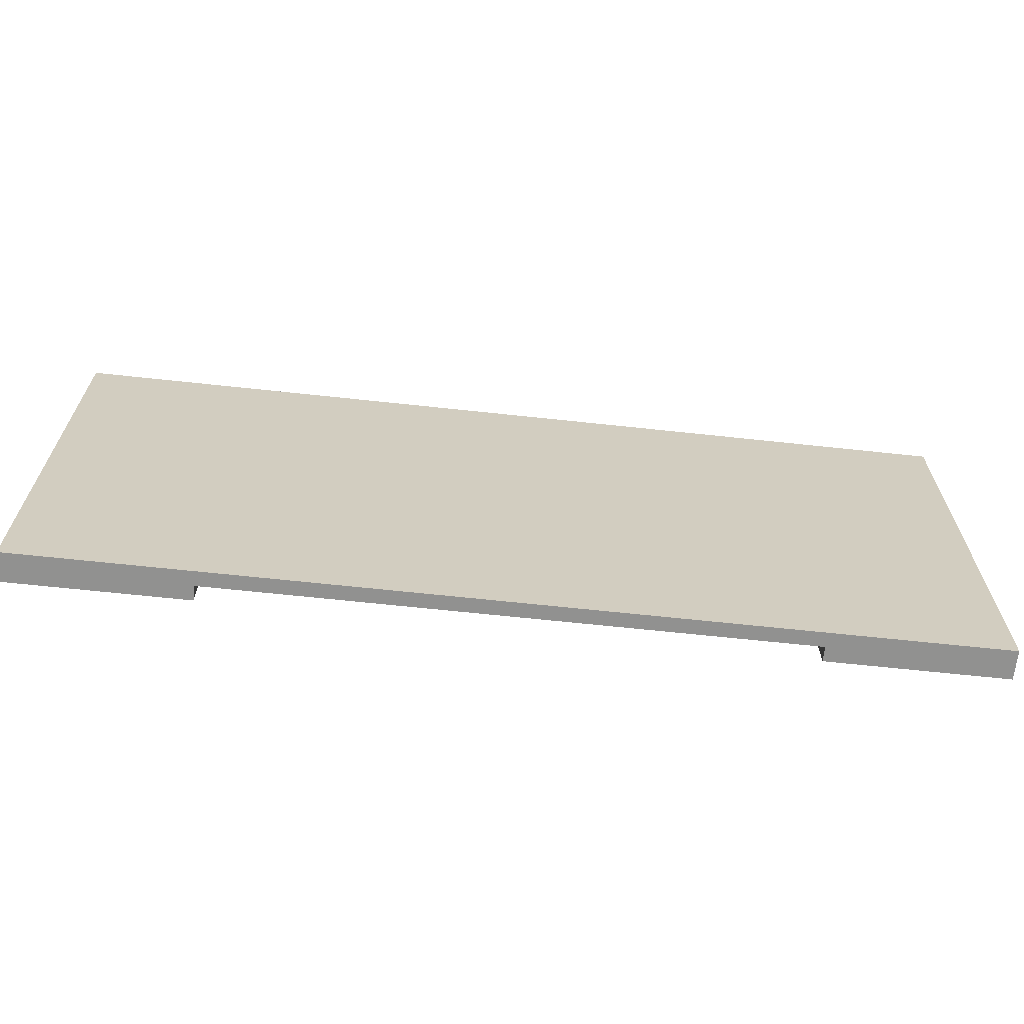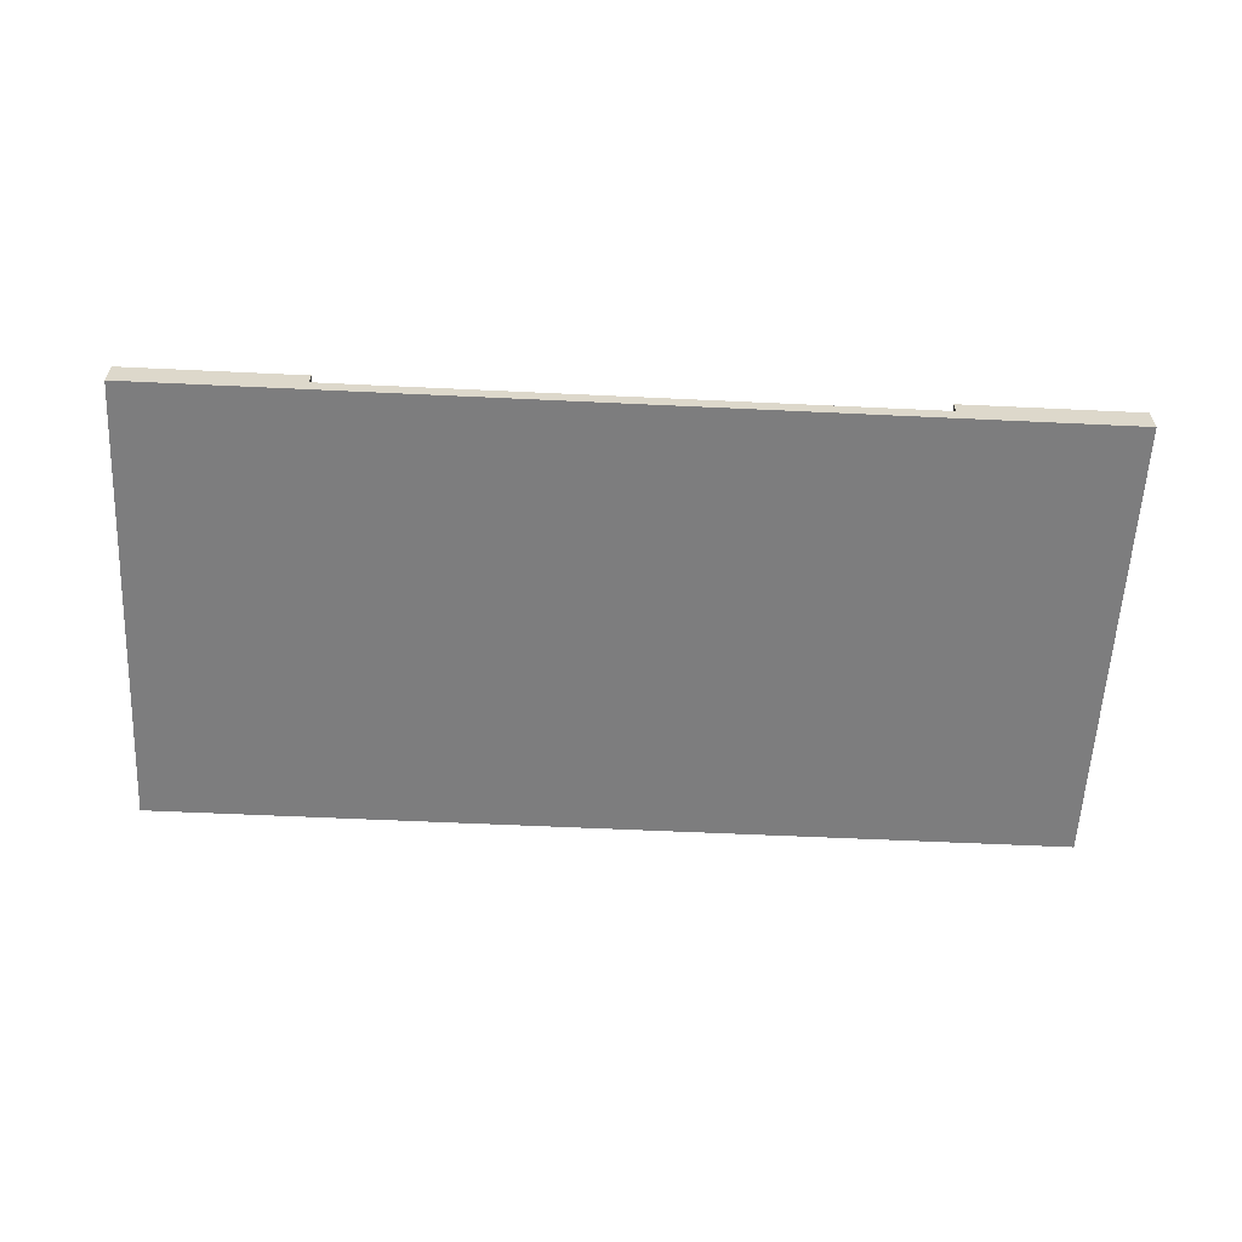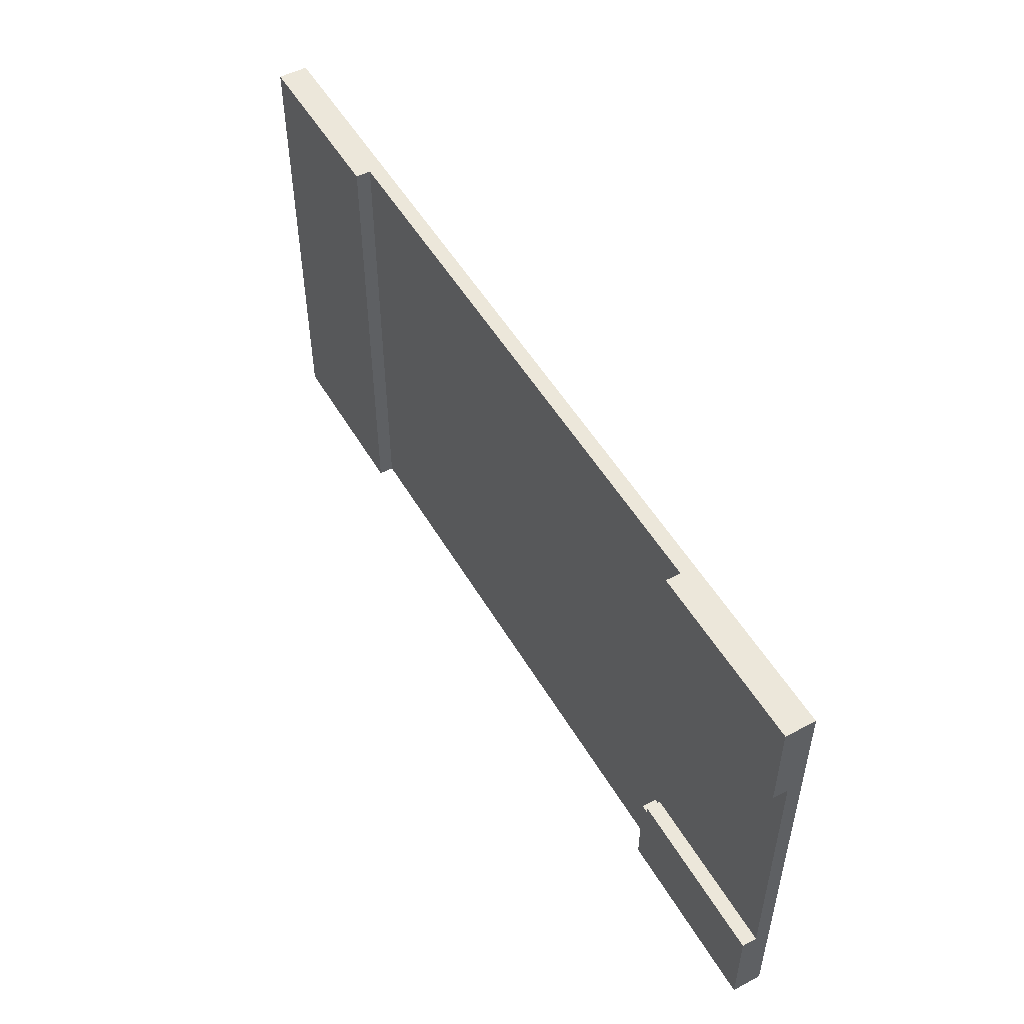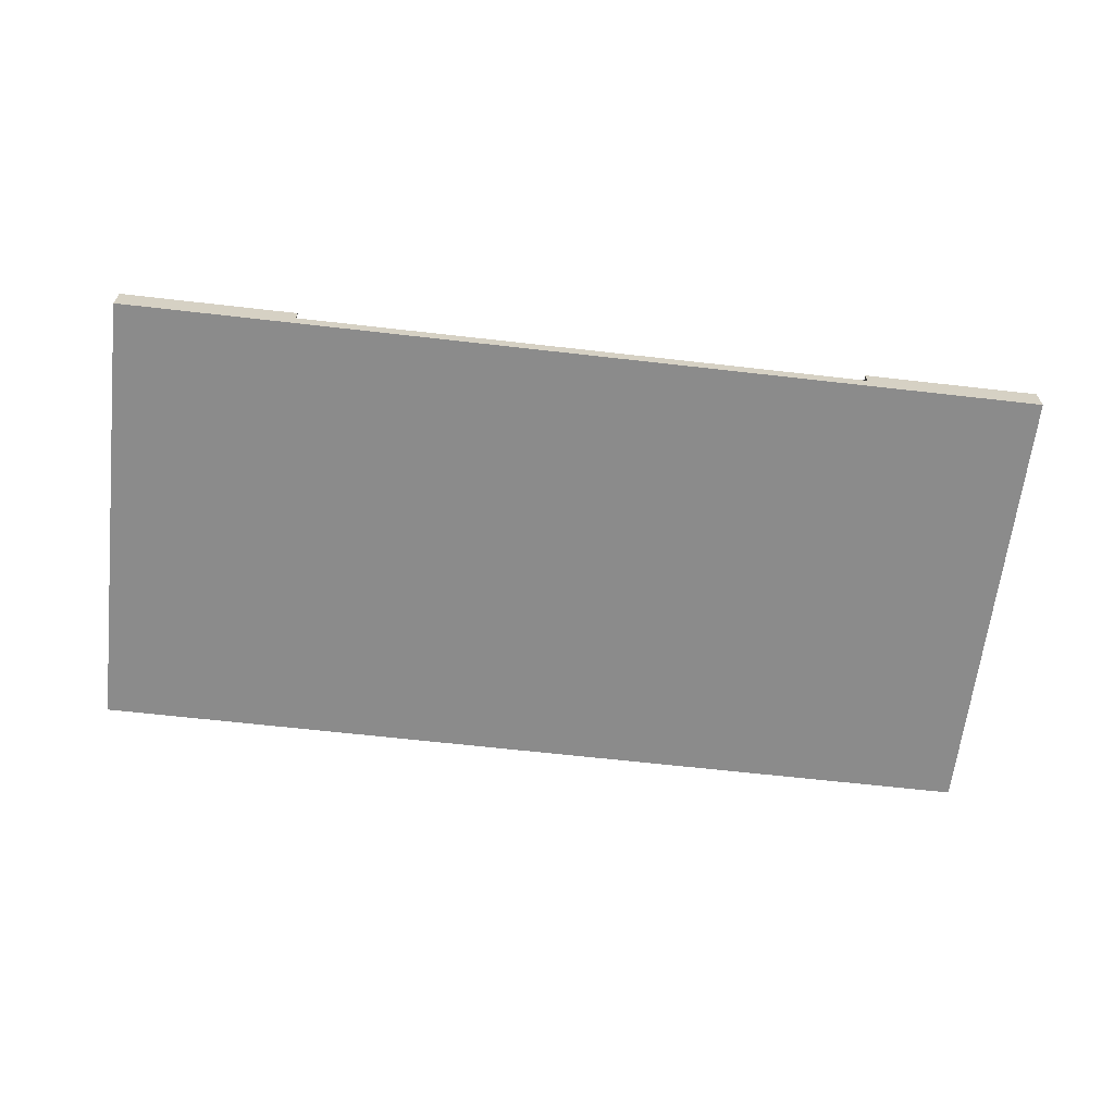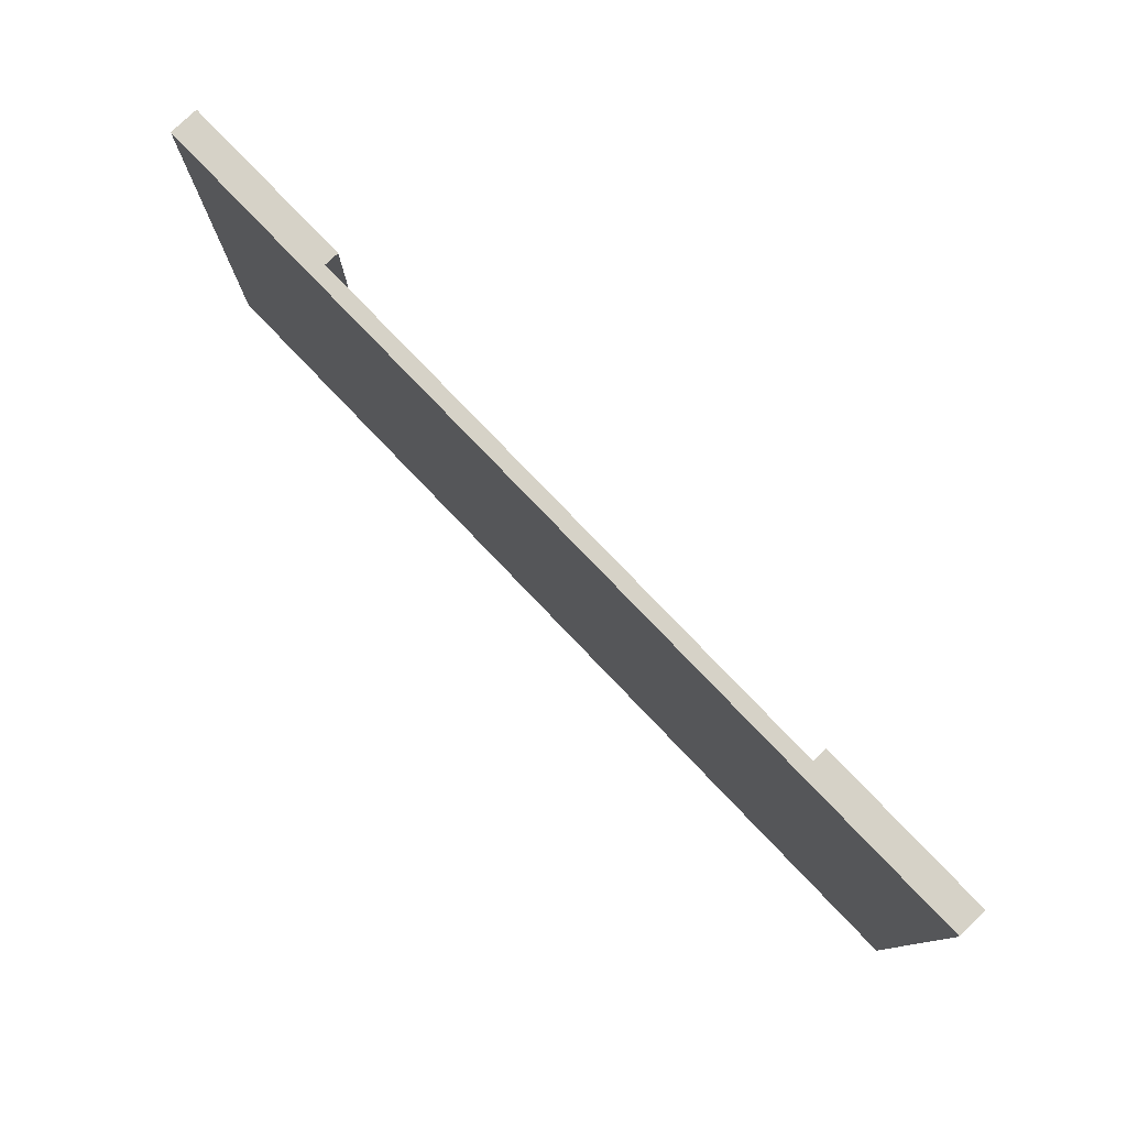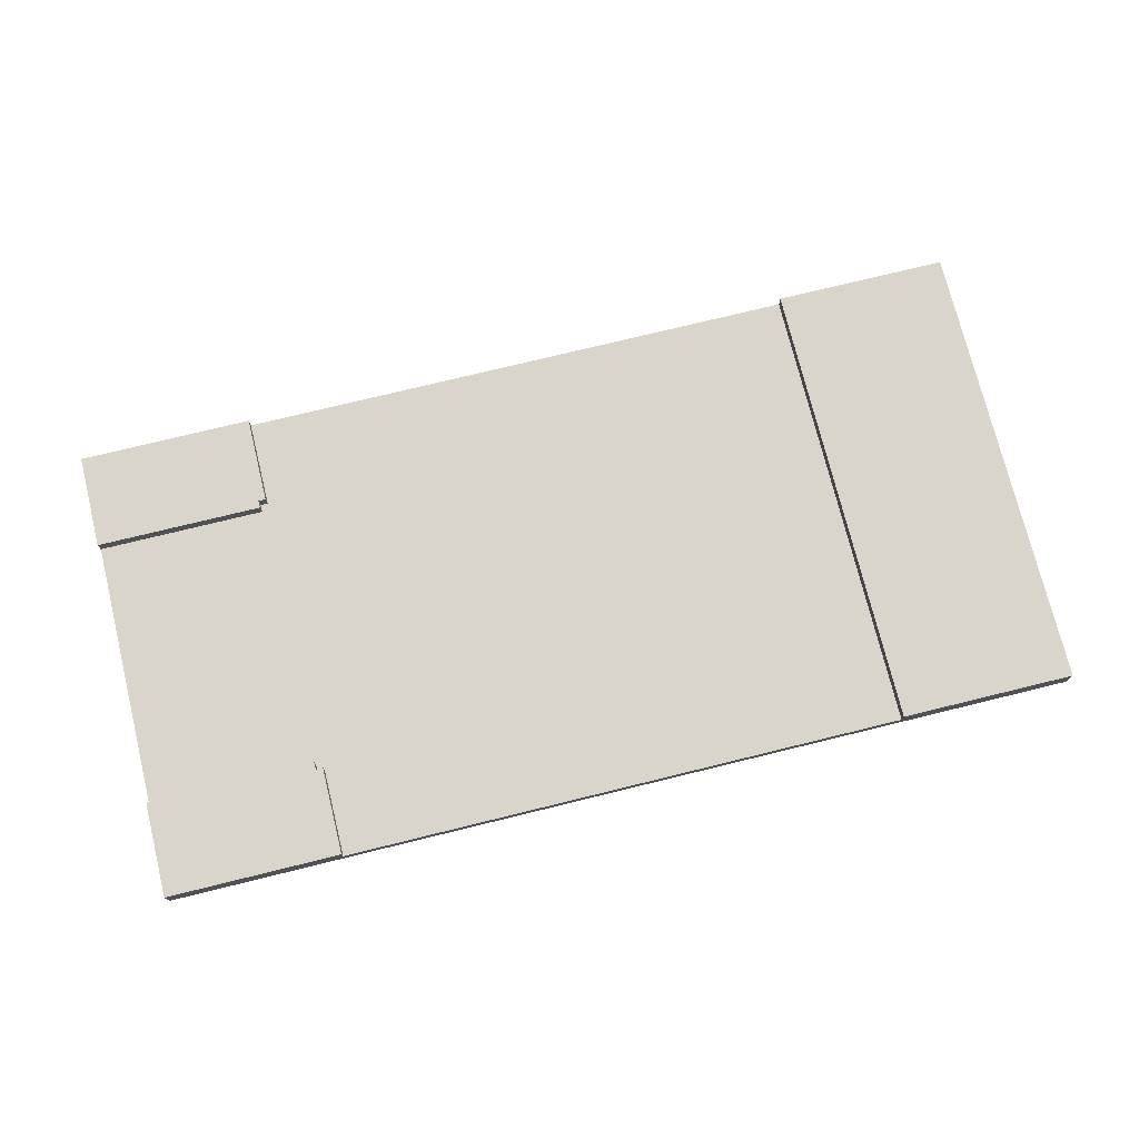
<metadata>
{"format":"obj","ext":"obj","renderer":"f3d","projection":"perspective","resolution":1024,"background":"white","views":[{"elev":-65.9,"azim":-6.2,"up":"+Z"},{"elev":-59.1,"azim":-2.8,"up":"+Y"},{"elev":51.6,"azim":-119.6,"up":"+Z"},{"elev":-63.9,"azim":173.4,"up":"+Y"},{"elev":78.6,"azim":46.2,"up":"+Z"},{"elev":74.6,"azim":-13.8,"up":"+Y"}]}
</metadata>
<code>
o
v -6.3 0 3.1
v -6.3 0 -3.2
v -6.3 0.2 3.1
v -6.3 0.2 2
v -6.3 0.2 1.8
v -6.3 0.2 -1.9
v -6.3 0.2 -2.1
v -6.3 0.2 -3.2
v -6.3 0.3 2.1
v -6.3 0.3 2
v -6.3 0.3 -2.1
v -6.3 0.3 -2.2
v -6.3 0.4 3.1
v -6.3 0.4 2.1
v -6.3 0.4 1.8
v -6.3 0.4 -1.9
v -6.3 0.4 -2.2
v -6.3 0.4 -3.2
v 3.9 0.2 3.1
v 3.9 0.2 -3.2
v 3.9 0.4 3.1
v 3.9 0.4 -3.2
v -4 0.2 1.9
v -4 0.2 1.8
v -4 0.2 -1.9
v -4 0.2 -2
v -4 0.4 1.9
v -4 0.4 1.8
v -4 0.4 -1.9
v -4 0.4 -2
v -3.9 0.2 3.1
v -3.9 0.2 1.9
v -3.9 0.2 -2
v -3.9 0.2 -3.2
v -3.9 0.4 3.1
v -3.9 0.4 1.9
v -3.9 0.4 -2
v -3.9 0.4 -3.2
v 6.3 0 3.1
v 6.3 0 -3.2
v 6.3 0.2 3.1
v 6.3 0.2 -3.2
v 6.3 0.4 3.1
v 6.3 0.4 -3.2
v -6.3 0 3.1
v -6.3 0.2 3.1
v -6.3 0.4 3.1
v -4.2 0.1 3.1
v -4.2 0.2 3.1
v -4.2 0.4 3.1
v -3.9 0.1 3.1
v -3.9 0.2 3.1
v -3.9 0.4 3.1
v -0.1 0.1 3.1
v -0.1 0.2 3.1
v 0.1 0.1 3.1
v 0.1 0.2 3.1
v 3.9 0.1 3.1
v 3.9 0.2 3.1
v 3.9 0.4 3.1
v 4.2 0.1 3.1
v 4.2 0.2 3.1
v 4.2 0.4 3.1
v 6.3 0 3.1
v 6.3 0.2 3.1
v 6.3 0.4 3.1
v -6.3 0.2 -1.9
v -6.3 0.4 -1.9
v -4 0.2 -1.9
v -4 0.4 -1.9
v -4 0.2 -2
v -4 0.4 -2
v -3.9 0.2 -2
v -3.9 0.4 -2
v -4 0.2 1.9
v -4 0.4 1.9
v -3.9 0.2 1.9
v -3.9 0.4 1.9
v -6.3 0.2 1.8
v -6.3 0.4 1.8
v -4 0.2 1.8
v -4 0.4 1.8
v -6.3 0 -3.2
v -6.3 0.2 -3.2
v -6.3 0.4 -3.2
v -4.2 0.1 -3.2
v -4.2 0.2 -3.2
v -4.2 0.4 -3.2
v -3.9 0.1 -3.2
v -3.9 0.2 -3.2
v -3.9 0.4 -3.2
v -0.1 0.1 -3.2
v -0.1 0.2 -3.2
v 0.1 0.1 -3.2
v 0.1 0.2 -3.2
v 3.9 0.1 -3.2
v 3.9 0.2 -3.2
v 3.9 0.4 -3.2
v 4.2 0.1 -3.2
v 4.2 0.2 -3.2
v 4.2 0.4 -3.2
v 6.3 0 -3.2
v 6.3 0.2 -3.2
v 6.3 0.4 -3.2
v -6.3 0 3.1
v 6.3 0 3.1
v -6.3 0 -3.2
v 6.3 0 -3.2
v -3.9 0.2 3.1
v -0.1 0.2 3.1
v 0.1 0.2 3.1
v 3.9 0.2 3.1
v -0.1 0.2 2.3
v 0.1 0.2 2.3
v -4 0.2 1.9
v -3.9 0.2 1.9
v -6.3 0.2 1.8
v -4 0.2 1.8
v -0.1 0.2 0.7
v 0.1 0.2 0.7
v -0.1 0.2 -0.8
v 0.1 0.2 -0.8
v -6.3 0.2 -1.9
v -4 0.2 -1.9
v -4 0.2 -2
v -3.9 0.2 -2
v -0.1 0.2 -2.4
v 0.1 0.2 -2.4
v -3.9 0.2 -3.2
v -0.1 0.2 -3.2
v 0.1 0.2 -3.2
v 3.9 0.2 -3.2
v -6.3 0.4 3.1
v -4.2 0.4 3.1
v -3.9 0.4 3.1
v 3.9 0.4 3.1
v 4.2 0.4 3.1
v 6.3 0.4 3.1
v -4.3 0.4 2.2
v -4.2 0.4 2.2
v -6.3 0.4 2.1
v -4.3 0.4 2.1
v -4 0.4 1.9
v -3.9 0.4 1.9
v -6.3 0.4 1.8
v -4 0.4 1.8
v -6.3 0.4 -1.9
v -4 0.4 -1.9
v -4 0.4 -2
v -3.9 0.4 -2
v -6.3 0.4 -2.2
v -4.3 0.4 -2.2
v -4.3 0.4 -2.3
v -4.2 0.4 -2.3
v -6.3 0.4 -3.2
v -4.2 0.4 -3.2
v -3.9 0.4 -3.2
v 3.9 0.4 -3.2
v 4.2 0.4 -3.2
v 6.3 0.4 -3.2
f 3 2 1
f 4 2 3
f 5 2 4
f 6 2 5
f 7 2 6
f 8 2 7
f 9 4 3
f 10 5 4
f 10 4 9
f 11 8 7
f 11 7 6
f 12 8 11
f 13 9 3
f 14 10 9
f 14 9 13
f 15 5 10
f 15 10 14
f 16 11 6
f 16 12 11
f 17 8 12
f 17 12 16
f 18 8 17
f 21 20 19
f 22 20 21
f 23 24 27
f 27 24 28
f 25 26 29
f 29 26 30
f 31 32 35
f 35 32 36
f 33 34 37
f 37 34 38
f 39 40 41
f 41 40 42
f 41 42 43
f 43 42 44
f 48 46 45
f 49 47 46
f 49 46 48
f 50 47 49
f 51 48 45
f 51 49 48
f 51 50 49
f 52 50 51
f 53 50 52
f 54 51 45
f 54 52 51
f 55 52 54
f 56 54 45
f 56 55 54
f 57 55 56
f 58 56 45
f 58 57 56
f 59 57 58
f 61 59 58
f 61 60 59
f 61 58 45
f 62 60 61
f 63 60 62
f 64 61 45
f 64 62 61
f 65 63 62
f 65 62 64
f 66 63 65
f 69 68 67
f 70 68 69
f 73 72 71
f 74 72 73
f 75 76 77
f 77 76 78
f 79 80 81
f 81 80 82
f 83 84 86
f 84 85 87
f 86 84 87
f 87 85 88
f 83 86 89
f 86 87 89
f 87 88 89
f 89 88 90
f 90 88 91
f 83 89 92
f 89 90 92
f 92 90 93
f 83 92 94
f 92 93 94
f 94 93 95
f 83 94 96
f 94 95 96
f 96 95 97
f 96 97 99
f 97 98 99
f 83 96 99
f 99 98 100
f 100 98 101
f 83 99 102
f 99 100 102
f 100 101 103
f 102 100 103
f 103 101 104
f 107 106 105
f 108 106 107
f 109 110 113
f 110 111 113
f 111 112 114
f 113 111 114
f 109 113 116
f 113 114 116
f 115 116 118
f 116 114 119
f 117 118 119
f 118 116 119
f 114 112 120
f 119 114 120
f 117 119 121
f 119 120 121
f 120 112 122
f 121 120 122
f 117 121 123
f 121 122 123
f 123 122 124
f 124 122 125
f 125 122 126
f 126 122 127
f 122 112 128
f 127 122 128
f 126 127 129
f 127 128 130
f 129 127 130
f 128 112 131
f 130 128 131
f 131 112 132
f 133 134 139
f 134 135 140
f 139 134 140
f 133 139 141
f 139 140 142
f 141 139 142
f 140 135 143
f 142 140 143
f 141 142 143
f 143 135 144
f 141 143 145
f 145 143 146
f 147 148 149
f 147 149 151
f 149 150 151
f 151 150 152
f 151 152 153
f 152 150 153
f 153 150 154
f 151 153 155
f 153 154 155
f 154 150 156
f 155 154 156
f 156 150 157
f 136 137 158
f 137 138 159
f 158 137 159
f 159 138 160

</code>
